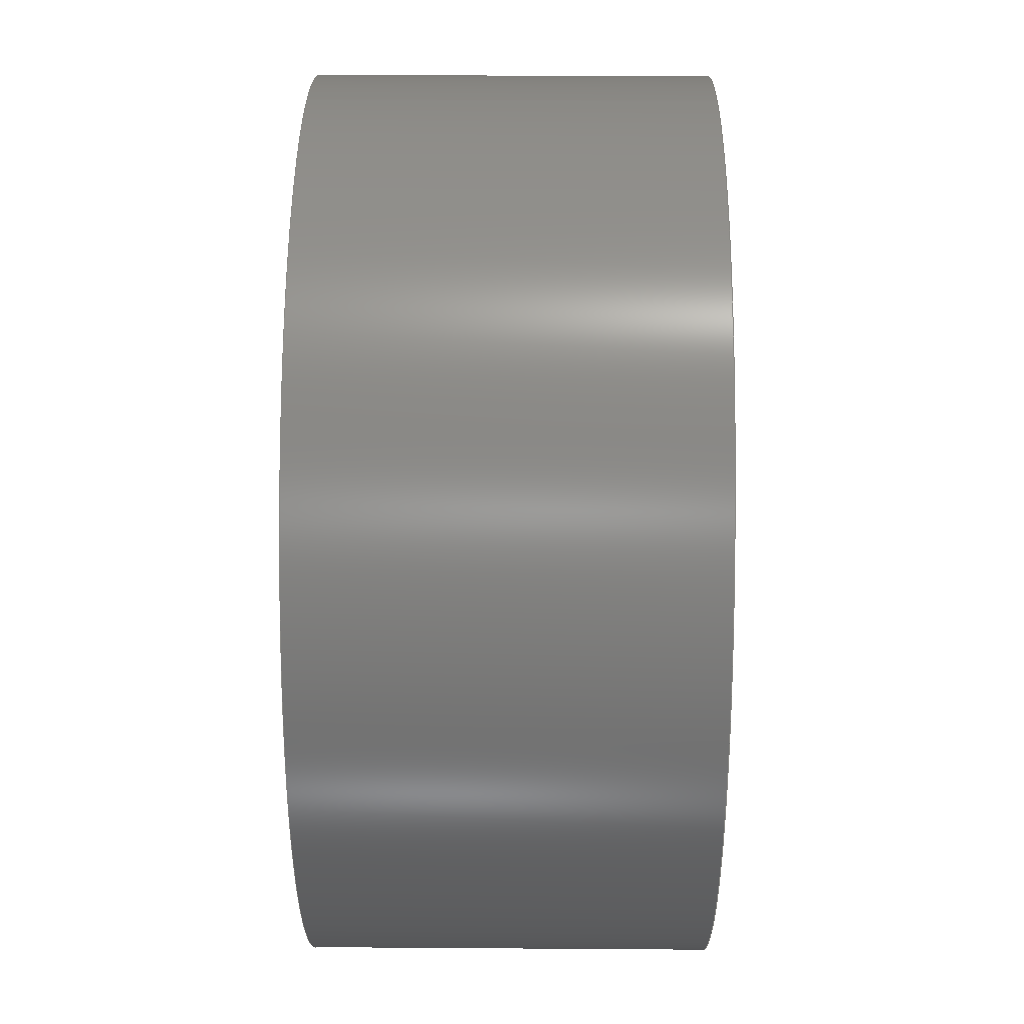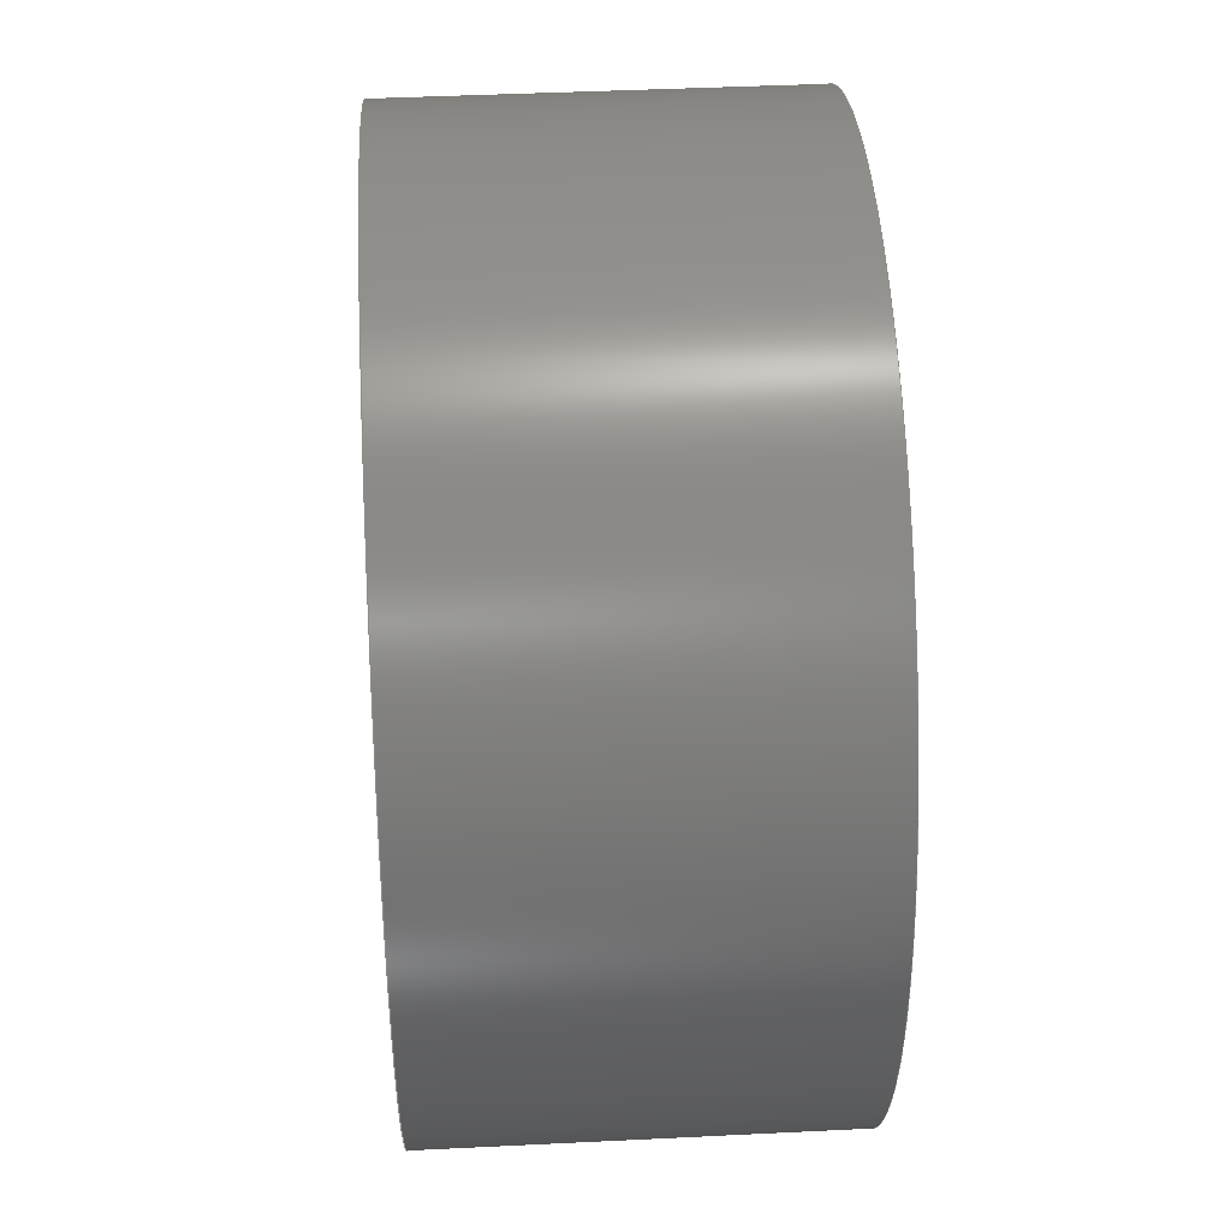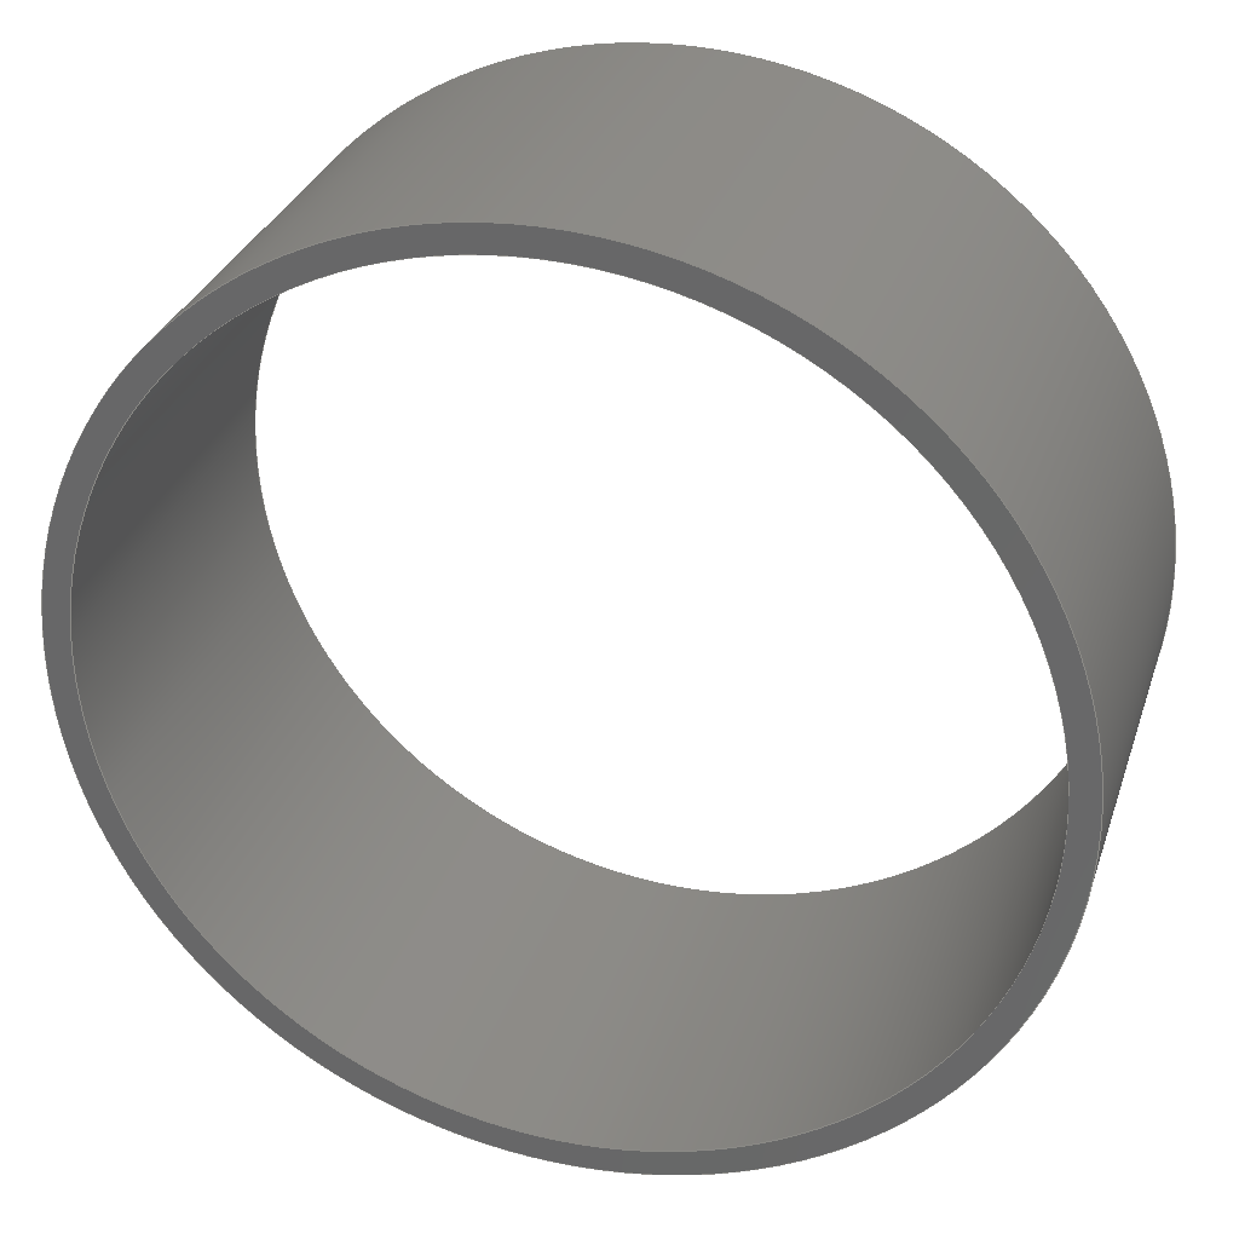
<metadata>
{"format":"step","ext":"step","renderer":"f3d","projection":"perspective","resolution":1024,"background":"white","views":[{"elev":28.6,"azim":90.6,"up":"+Z"},{"elev":42.2,"azim":86.6,"up":"+Z"},{"elev":31.1,"azim":17.1,"up":"+Z"}]}
</metadata>
<code>
ISO-10303-21;
DATA;
#1 = APPROVAL_STATUS ( 'not_yet_approved' ) ;
#2 = ORIENTED_EDGE ( 'NONE', *, *, #170, .F. ) ;
#3 = EDGE_CURVE ( 'NONE', #147, #218, #200, .T. ) ;
#4 = ORIENTED_EDGE ( 'NONE', *, *, #3, .T. ) ;
#5 = PERSON_AND_ORGANIZATION_ROLE ( 'design_owner' ) ;
#6 = CARTESIAN_POINT ( 'NONE',  ( 0, -50, 9.746e-14 ) ) ;
#7 = AXIS2_PLACEMENT_3D ( 'NONE', #79, #140, #78 ) ;
#8 = DIRECTION ( 'NONE',  ( 0, 0, 1 ) ) ;
#9 = ADVANCED_BREP_SHAPE_REPRESENTATION ( 'brazo4_Predeterminado_sldprt', ( #179, #114 ), #12 ) ;
#10 = DIRECTION ( 'NONE',  ( 0, 1, 0 ) ) ;
#11 = CC_DESIGN_APPROVAL ( #81, ( #138 ) ) ;
#12 =( GEOMETRIC_REPRESENTATION_CONTEXT ( 3 ) GLOBAL_UNCERTAINTY_ASSIGNED_CONTEXT ( ( #244 ) ) GLOBAL_UNIT_ASSIGNED_CONTEXT ( ( #210, #137, #23 ) ) REPRESENTATION_CONTEXT ( 'NONE', 'WORKASPACE' ) );
#13 = CC_DESIGN_PERSON_AND_ORGANIZATION_ASSIGNMENT ( #105, #103, ( #70 ) ) ;
#14 = DIRECTION ( 'NONE',  ( 0, 1, 0 ) ) ;
#15 = LOCAL_TIME ( 19, 5, 13, #176 ) ;
#16 = APPROVAL_PERSON_ORGANIZATION ( #197, #24, #233 ) ;
#17 = FACE_OUTER_BOUND ( 'NONE', #36, .T. ) ;
#18 = APPLICATION_PROTOCOL_DEFINITION ( 'international standard', 'config_control_design', 1994, #19 ) ;
#19 = APPLICATION_CONTEXT ( 'configuration controlled 3d designs of mechanical parts and assemblies' ) ;
#20 = AXIS2_PLACEMENT_3D ( 'NONE', #6, #30, #73 ) ;
#21 = CYLINDRICAL_SURFACE ( 'NONE', #186, 171.4 ) ;
#22 = ORIENTED_EDGE ( 'NONE', *, *, #40, .F. ) ;
#23 =( NAMED_UNIT ( * ) SI_UNIT ( $, .STERADIAN. ) SOLID_ANGLE_UNIT ( ) );
#24 = APPROVAL ( #27, 'UNSPECIFIED' ) ;
#25 = VECTOR ( 'NONE', #188, 1000 ) ;
#26 = CARTESIAN_POINT ( 'NONE',  ( 0, 100, 9.746e-14 ) ) ;
#27 = APPROVAL_STATUS ( 'not_yet_approved' ) ;
#28 = CC_DESIGN_PERSON_AND_ORGANIZATION_ASSIGNMENT ( #50, #126, ( #234 ) ) ;
#29 = PERSON_AND_ORGANIZATION ( #224, #149 ) ;
#30 = DIRECTION ( 'NONE',  ( 0, 1, 0 ) ) ;
#31 = DATE_TIME_ROLE ( 'classification_date' ) ;
#32 = CARTESIAN_POINT ( 'NONE',  ( 0, 100, -171.4 ) ) ;
#33 = DATE_AND_TIME ( #146, #195 ) ;
#34 = EDGE_CURVE ( 'NONE', #104, #221, #133, .T. ) ;
#35 = CYLINDRICAL_SURFACE ( 'NONE', #237, 161.6 ) ;
#36 = EDGE_LOOP ( 'NONE', ( #132, #238, #4, #178 ) ) ;
#37 = AXIS2_PLACEMENT_3D ( 'NONE', #190, #246, #42 ) ;
#38 = EDGE_LOOP ( 'NONE', ( #121, #144 ) ) ;
#39 = CARTESIAN_POINT ( 'NONE',  ( 0, 100, -161.5 ) ) ;
#40 = EDGE_CURVE ( 'NONE', #52, #218, #160, .T. ) ;
#41 = AXIS2_PLACEMENT_3D ( 'NONE', #100, #173, #245 ) ;
#42 = DIRECTION ( 'NONE',  ( 0, -0, 1 ) ) ;
#43 = FACE_OUTER_BOUND ( 'NONE', #166, .T. ) ;
#44 = FACE_OUTER_BOUND ( 'NONE', #38, .T. ) ;
#45 = COORDINATED_UNIVERSAL_TIME_OFFSET ( 6, 0, .BEHIND. ) ;
#46 = ORIENTED_EDGE ( 'NONE', *, *, #40, .T. ) ;
#47 = EDGE_CURVE ( 'NONE', #169, #147, #59, .T. ) ;
#48 = CARTESIAN_POINT ( 'NONE',  ( 0, -50, -161.5 ) ) ;
#49 = PRODUCT_DEFINITION_SHAPE ( 'NONE', 'NONE',  #70 ) ;
#50 = PERSON_AND_ORGANIZATION ( #224, #149 ) ;
#51 = VECTOR ( 'NONE', #192, 1000 ) ;
#52 = VERTEX_POINT ( 'NONE', #162 ) ;
#53 = DATE_AND_TIME ( #158, #215 ) ;
#54 = CARTESIAN_POINT ( 'NONE',  ( 0, 100, -161.5 ) ) ;
#55 = VERTEX_POINT ( 'NONE', #54 ) ;
#56 = AXIS2_PLACEMENT_3D ( 'NONE', #202, #223, #8 ) ;
#57 = ADVANCED_FACE ( 'NONE', ( #185 ), #35, .F. ) ;
#58 = CARTESIAN_POINT ( 'NONE',  ( 0, 100, 9.746e-14 ) ) ;
#59 = CIRCLE ( 'NONE', #184, 171.4 ) ;
#60 = ADVANCED_FACE ( 'NONE', ( #151 ), #90, .F. ) ;
#61 = DIRECTION ( 'NONE',  ( 0, 0, 1 ) ) ;
#62 = DIRECTION ( 'NONE',  ( 0, 0, -1 ) ) ;
#63 = DIRECTION ( 'NONE',  ( 0, 1, 0 ) ) ;
#64 = DIRECTION ( 'NONE',  ( -0, -1, -0 ) ) ;
#65 = ORIENTED_EDGE ( 'NONE', *, *, #240, .F. ) ;
#66 = PERSON_AND_ORGANIZATION ( #224, #149 ) ;
#67 = ORIENTED_EDGE ( 'NONE', *, *, #3, .F. ) ;
#68 = CALENDAR_DATE ( 2022, 6, 10 ) ;
#69 = LINE ( 'NONE', #115, #72 ) ;
#70 = PRODUCT_DEFINITION ( 'UNKNOWN', '', #138, #212 ) ;
#71 = APPLICATION_PROTOCOL_DEFINITION ( 'international standard', 'config_control_design', 1994, #111 ) ;
#72 = VECTOR ( 'NONE', #64, 1000 ) ;
#73 = DIRECTION ( 'NONE',  ( 0, 0, 1 ) ) ;
#74 = ORIENTED_EDGE ( 'NONE', *, *, #119, .T. ) ;
#75 = DIRECTION ( 'NONE',  ( 0, 0, -1 ) ) ;
#76 = LOCAL_TIME ( 19, 5, 13, #45 ) ;
#77 = CC_DESIGN_PERSON_AND_ORGANIZATION_ASSIGNMENT ( #29, #5, ( #128 ) ) ;
#78 = DIRECTION ( 'NONE',  ( 0, 0, 1 ) ) ;
#79 = CARTESIAN_POINT ( 'NONE',  ( 0, -50, 9.746e-14 ) ) ;
#80 = CYLINDRICAL_SURFACE ( 'NONE', #189, 171.4 ) ;
#81 = APPROVAL ( #163, 'UNSPECIFIED' ) ;
#82 = APPROVAL_PERSON_ORGANIZATION ( #156, #141, #86 ) ;
#83 = PLANE ( 'NONE',  #168 ) ;
#84 = ORIENTED_EDGE ( 'NONE', *, *, #204, .T. ) ;
#85 = CARTESIAN_POINT ( 'NONE',  ( 0, -50, -171.4 ) ) ;
#86 = APPROVAL_ROLE ( '' ) ;
#87 = EDGE_LOOP ( 'NONE', ( #167, #106 ) ) ;
#88 = CALENDAR_DATE ( 2022, 6, 10 ) ;
#89 = EDGE_CURVE ( 'NONE', #147, #169, #120, .T. ) ;
#90 = CYLINDRICAL_SURFACE ( 'NONE', #93, 161.6 ) ;
#91 = SECURITY_CLASSIFICATION_LEVEL ( 'unclassified' ) ;
#92 = VERTEX_POINT ( 'NONE', #216 ) ;
#93 = AXIS2_PLACEMENT_3D ( 'NONE', #58, #207, #112 ) ;
#94 = ORIENTED_EDGE ( 'NONE', *, *, #131, .F. ) ;
#95 = CARTESIAN_POINT ( 'NONE',  ( 0, 100, 9.746e-14 ) ) ;
#96 = ORIENTED_EDGE ( 'NONE', *, *, #116, .F. ) ;
#97 = DIRECTION ( 'NONE',  ( -0, -1, -0 ) ) ;
#98 = DIRECTION ( 'NONE',  ( 0, 0, -1 ) ) ;
#99 = CLOSED_SHELL ( 'NONE', ( #57, #159, #214, #191, #206, #60 ) ) ;
#100 = CARTESIAN_POINT ( 'NONE',  ( 0, -50, 9.746e-14 ) ) ;
#101 = APPROVAL_PERSON_ORGANIZATION ( #66, #81, #122 ) ;
#102 = CARTESIAN_POINT ( 'NONE',  ( 0, 100, 9.746e-14 ) ) ;
#103 = PERSON_AND_ORGANIZATION_ROLE ( 'creator' ) ;
#104 = VERTEX_POINT ( 'NONE', #48 ) ;
#105 = PERSON_AND_ORGANIZATION ( #224, #149 ) ;
#106 = ORIENTED_EDGE ( 'NONE', *, *, #131, .T. ) ;
#107 = PERSON_AND_ORGANIZATION_ROLE ( 'design_supplier' ) ;
#108 = DIRECTION ( 'NONE',  ( -0, -1, -0 ) ) ;
#109 = ORIENTED_EDGE ( 'NONE', *, *, #229, .F. ) ;
#110 = CARTESIAN_POINT ( 'NONE',  ( 0, 100, 9.746e-14 ) ) ;
#111 = APPLICATION_CONTEXT ( 'configuration controlled 3d designs of mechanical parts and assemblies' ) ;
#112 = DIRECTION ( 'NONE',  ( 0, 0, -1 ) ) ;
#113 = DIRECTION ( 'NONE',  ( -0, -1, -0 ) ) ;
#114 = AXIS2_PLACEMENT_3D ( 'NONE', #225, #61, #136 ) ;
#115 = CARTESIAN_POINT ( 'NONE',  ( 2.1e-14, 100, 171.5 ) ) ;
#116 = EDGE_CURVE ( 'NONE', #55, #92, #145, .T. ) ;
#117 = LINE ( 'NONE', #211, #51 ) ;
#118 = DIRECTION ( 'NONE',  ( 0, -0, 1 ) ) ;
#119 = EDGE_CURVE ( 'NONE', #169, #52, #69, .T. ) ;
#120 = CIRCLE ( 'NONE', #205, 171.4 ) ;
#121 = ORIENTED_EDGE ( 'NONE', *, *, #89, .T. ) ;
#122 = APPROVAL_ROLE ( '' ) ;
#123 = APPROVAL_DATE_TIME ( #53, #141 ) ;
#124 = CIRCLE ( 'NONE', #41, 171.4 ) ;
#125 = CARTESIAN_POINT ( 'NONE',  ( 0, 100, 9.746e-14 ) ) ;
#126 = PERSON_AND_ORGANIZATION_ROLE ( 'classification_officer' ) ;
#127 = ORIENTED_EDGE ( 'NONE', *, *, #47, .F. ) ;
#128 = PRODUCT ( 'brazo4_Predeterminado_sldprt', 'brazo4_Predeterminado_sldprt', '', ( #236 ) ) ;
#129 = PERSON_AND_ORGANIZATION ( #224, #149 ) ;
#130 = ORIENTED_EDGE ( 'NONE', *, *, #116, .T. ) ;
#131 = EDGE_CURVE ( 'NONE', #221, #104, #165, .T. ) ;
#132 = ORIENTED_EDGE ( 'NONE', *, *, #119, .F. ) ;
#133 = CIRCLE ( 'NONE', #20, 161.6 ) ;
#134 = AXIS2_PLACEMENT_3D ( 'NONE', #125, #198, #235 ) ;
#135 = EDGE_LOOP ( 'NONE', ( #182, #164, #183, #94 ) ) ;
#136 = DIRECTION ( 'NONE',  ( 1, 0, 0 ) ) ;
#137 =( NAMED_UNIT ( * ) PLANE_ANGLE_UNIT ( ) SI_UNIT ( $, .RADIAN. ) );
#138 = PRODUCT_DEFINITION_FORMATION_WITH_SPECIFIED_SOURCE ( 'ANY', '', #128, .NOT_KNOWN. ) ;
#139 = DIRECTION ( 'NONE',  ( 0, 1, 0 ) ) ;
#140 = DIRECTION ( 'NONE',  ( 0, 1, 0 ) ) ;
#141 = APPROVAL ( #1, 'UNSPECIFIED' ) ;
#142 = DIRECTION ( 'NONE',  ( 0, 0, 1 ) ) ;
#143 = COORDINATED_UNIVERSAL_TIME_OFFSET ( 6, 0, .BEHIND. ) ;
#144 = ORIENTED_EDGE ( 'NONE', *, *, #47, .T. ) ;
#145 = CIRCLE ( 'NONE', #134, 161.6 ) ;
#146 = CALENDAR_DATE ( 2022, 6, 10 ) ;
#147 = VERTEX_POINT ( 'NONE', #213 ) ;
#148 = ORIENTED_EDGE ( 'NONE', *, *, #34, .F. ) ;
#149 = ORGANIZATION ( 'UNSPECIFIED', 'UNSPECIFIED', '' ) ;
#150 = CC_DESIGN_DATE_AND_TIME_ASSIGNMENT ( #157, #161, ( #70 ) ) ;
#151 = FACE_OUTER_BOUND ( 'NONE', #135, .T. ) ;
#152 = CC_DESIGN_DATE_AND_TIME_ASSIGNMENT ( #33, #31, ( #234 ) ) ;
#153 = FACE_BOUND ( 'NONE', #87, .T. ) ;
#154 = CARTESIAN_POINT ( 'NONE',  ( 0, 100, 9.746e-14 ) ) ;
#155 = DIRECTION ( 'NONE',  ( 0, 0, 1 ) ) ;
#156 = PERSON_AND_ORGANIZATION ( #224, #149 ) ;
#157 = DATE_AND_TIME ( #88, #76 ) ;
#158 = CALENDAR_DATE ( 2022, 6, 10 ) ;
#159 = ADVANCED_FACE ( 'NONE', ( #43 ), #21, .T. ) ;
#160 = CIRCLE ( 'NONE', #56, 171.4 ) ;
#161 = DATE_TIME_ROLE ( 'creation_date' ) ;
#162 = CARTESIAN_POINT ( 'NONE',  ( 2.1e-14, -50, 171.5 ) ) ;
#163 = APPROVAL_STATUS ( 'not_yet_approved' ) ;
#164 = ORIENTED_EDGE ( 'NONE', *, *, #240, .T. ) ;
#165 = CIRCLE ( 'NONE', #7, 161.6 ) ;
#166 = EDGE_LOOP ( 'NONE', ( #127, #74, #46, #67 ) ) ;
#167 = ORIENTED_EDGE ( 'NONE', *, *, #34, .T. ) ;
#168 = AXIS2_PLACEMENT_3D ( 'NONE', #102, #63, #118 ) ;
#169 = VERTEX_POINT ( 'NONE', #243 ) ;
#170 = EDGE_CURVE ( 'NONE', #55, #104, #172, .T. ) ;
#171 = CARTESIAN_POINT ( 'NONE',  ( 1.978e-14, -50, 161.6 ) ) ;
#172 = LINE ( 'NONE', #39, #25 ) ;
#173 = DIRECTION ( 'NONE',  ( 0, 1, 0 ) ) ;
#174 = APPROVAL_DATE_TIME ( #201, #24 ) ;
#175 = CC_DESIGN_APPROVAL ( #24, ( #70 ) ) ;
#176 = COORDINATED_UNIVERSAL_TIME_OFFSET ( 6, 0, .BEHIND. ) ;
#177 = CALENDAR_DATE ( 2022, 6, 10 ) ;
#178 = ORIENTED_EDGE ( 'NONE', *, *, #229, .T. ) ;
#179 = MANIFOLD_SOLID_BREP ( 'Escala1', #99 ) ;
#180 = COORDINATED_UNIVERSAL_TIME_OFFSET ( 6, 0, .BEHIND. ) ;
#181 = PRODUCT_RELATED_PRODUCT_CATEGORY ( 'detail', '', ( #128 ) ) ;
#182 = ORIENTED_EDGE ( 'NONE', *, *, #204, .F. ) ;
#183 = ORIENTED_EDGE ( 'NONE', *, *, #170, .T. ) ;
#184 = AXIS2_PLACEMENT_3D ( 'NONE', #110, #10, #220 ) ;
#185 = FACE_OUTER_BOUND ( 'NONE', #239, .T. ) ;
#186 = AXIS2_PLACEMENT_3D ( 'NONE', #26, #113, #98 ) ;
#187 = CARTESIAN_POINT ( 'NONE',  ( 0, 100, 9.746e-14 ) ) ;
#188 = DIRECTION ( 'NONE',  ( -0, -1, -0 ) ) ;
#189 = AXIS2_PLACEMENT_3D ( 'NONE', #154, #97, #62 ) ;
#190 = CARTESIAN_POINT ( 'NONE',  ( 0, -50, 9.746e-14 ) ) ;
#191 = ADVANCED_FACE ( 'NONE', ( #247, #153 ), #226, .F. ) ;
#192 = DIRECTION ( 'NONE',  ( -0, -1, -0 ) ) ;
#193 = EDGE_LOOP ( 'NONE', ( #109, #22 ) ) ;
#194 = CC_DESIGN_PERSON_AND_ORGANIZATION_ASSIGNMENT ( #129, #217, ( #138 ) ) ;
#195 = LOCAL_TIME ( 19, 5, 13, #199 ) ;
#196 = AXIS2_PLACEMENT_3D ( 'NONE', #208, #139, #155 ) ;
#197 = PERSON_AND_ORGANIZATION ( #224, #149 ) ;
#198 = DIRECTION ( 'NONE',  ( 0, 1, 0 ) ) ;
#199 = COORDINATED_UNIVERSAL_TIME_OFFSET ( 6, 0, .BEHIND. ) ;
#200 = LINE ( 'NONE', #32, #232 ) ;
#201 = DATE_AND_TIME ( #177, #209 ) ;
#202 = CARTESIAN_POINT ( 'NONE',  ( 0, -50, 9.746e-14 ) ) ;
#203 = EDGE_LOOP ( 'NONE', ( #96, #65 ) ) ;
#204 = EDGE_CURVE ( 'NONE', #92, #221, #117, .T. ) ;
#205 = AXIS2_PLACEMENT_3D ( 'NONE', #187, #14, #142 ) ;
#206 = ADVANCED_FACE ( 'NONE', ( #17 ), #80, .T. ) ;
#207 = DIRECTION ( 'NONE',  ( -0, -1, -0 ) ) ;
#208 = CARTESIAN_POINT ( 'NONE',  ( 0, 100, 9.746e-14 ) ) ;
#209 = LOCAL_TIME ( 19, 5, 13, #143 ) ;
#210 =( LENGTH_UNIT ( ) NAMED_UNIT ( * ) SI_UNIT ( .MILLI., .METRE. ) );
#211 = CARTESIAN_POINT ( 'NONE',  ( 1.978e-14, 100, 161.6 ) ) ;
#212 = DESIGN_CONTEXT ( 'detailed design', #111, 'design' ) ;
#213 = CARTESIAN_POINT ( 'NONE',  ( 0, 100, -171.4 ) ) ;
#214 = ADVANCED_FACE ( 'NONE', ( #44, #228 ), #83, .T. ) ;
#215 = LOCAL_TIME ( 19, 5, 13, #180 ) ;
#216 = CARTESIAN_POINT ( 'NONE',  ( 1.978e-14, 100, 161.6 ) ) ;
#217 = PERSON_AND_ORGANIZATION_ROLE ( 'creator' ) ;
#218 = VERTEX_POINT ( 'NONE', #85 ) ;
#219 = DATE_AND_TIME ( #68, #15 ) ;
#220 = DIRECTION ( 'NONE',  ( 0, 0, 1 ) ) ;
#221 = VERTEX_POINT ( 'NONE', #171 ) ;
#222 = CC_DESIGN_PERSON_AND_ORGANIZATION_ASSIGNMENT ( #231, #107, ( #138 ) ) ;
#223 = DIRECTION ( 'NONE',  ( 0, 1, 0 ) ) ;
#224 = PERSON ( 'UNSPECIFIED', 'UNSPECIFIED', 'UNSPECIFIED', ('UNSPECIFIED'), ('UNSPECIFIED'), ('UNSPECIFIED') ) ;
#225 = CARTESIAN_POINT ( 'NONE',  ( 0, 0, 0 ) ) ;
#226 = PLANE ( 'NONE',  #37 ) ;
#227 = CC_DESIGN_SECURITY_CLASSIFICATION ( #234, ( #138 ) ) ;
#228 = FACE_BOUND ( 'NONE', #203, .T. ) ;
#229 = EDGE_CURVE ( 'NONE', #218, #52, #124, .T. ) ;
#230 = APPROVAL_DATE_TIME ( #219, #81 ) ;
#231 = PERSON_AND_ORGANIZATION ( #224, #149 ) ;
#232 = VECTOR ( 'NONE', #108, 1000 ) ;
#233 = APPROVAL_ROLE ( '' ) ;
#234 = SECURITY_CLASSIFICATION ( '', '', #91 ) ;
#235 = DIRECTION ( 'NONE',  ( 0, 0, 1 ) ) ;
#236 = MECHANICAL_CONTEXT ( 'NONE', #19, 'mechanical' ) ;
#237 = AXIS2_PLACEMENT_3D ( 'NONE', #95, #241, #75 ) ;
#238 = ORIENTED_EDGE ( 'NONE', *, *, #89, .F. ) ;
#239 = EDGE_LOOP ( 'NONE', ( #130, #84, #148, #2 ) ) ;
#240 = EDGE_CURVE ( 'NONE', #92, #55, #249, .T. ) ;
#241 = DIRECTION ( 'NONE',  ( -0, -1, -0 ) ) ;
#242 = CC_DESIGN_APPROVAL ( #141, ( #234 ) ) ;
#243 = CARTESIAN_POINT ( 'NONE',  ( 2.1e-14, 100, 171.5 ) ) ;
#244 = UNCERTAINTY_MEASURE_WITH_UNIT (LENGTH_MEASURE( 1e-05 ), #210, 'distance_accuracy_value', 'NONE');
#245 = DIRECTION ( 'NONE',  ( 0, 0, 1 ) ) ;
#246 = DIRECTION ( 'NONE',  ( 0, 1, 0 ) ) ;
#247 = FACE_OUTER_BOUND ( 'NONE', #193, .T. ) ;
#248 = SHAPE_DEFINITION_REPRESENTATION ( #49, #9 ) ;
#249 = CIRCLE ( 'NONE', #196, 161.6 ) ;
ENDSEC;
END-ISO-10303-21;

</code>
